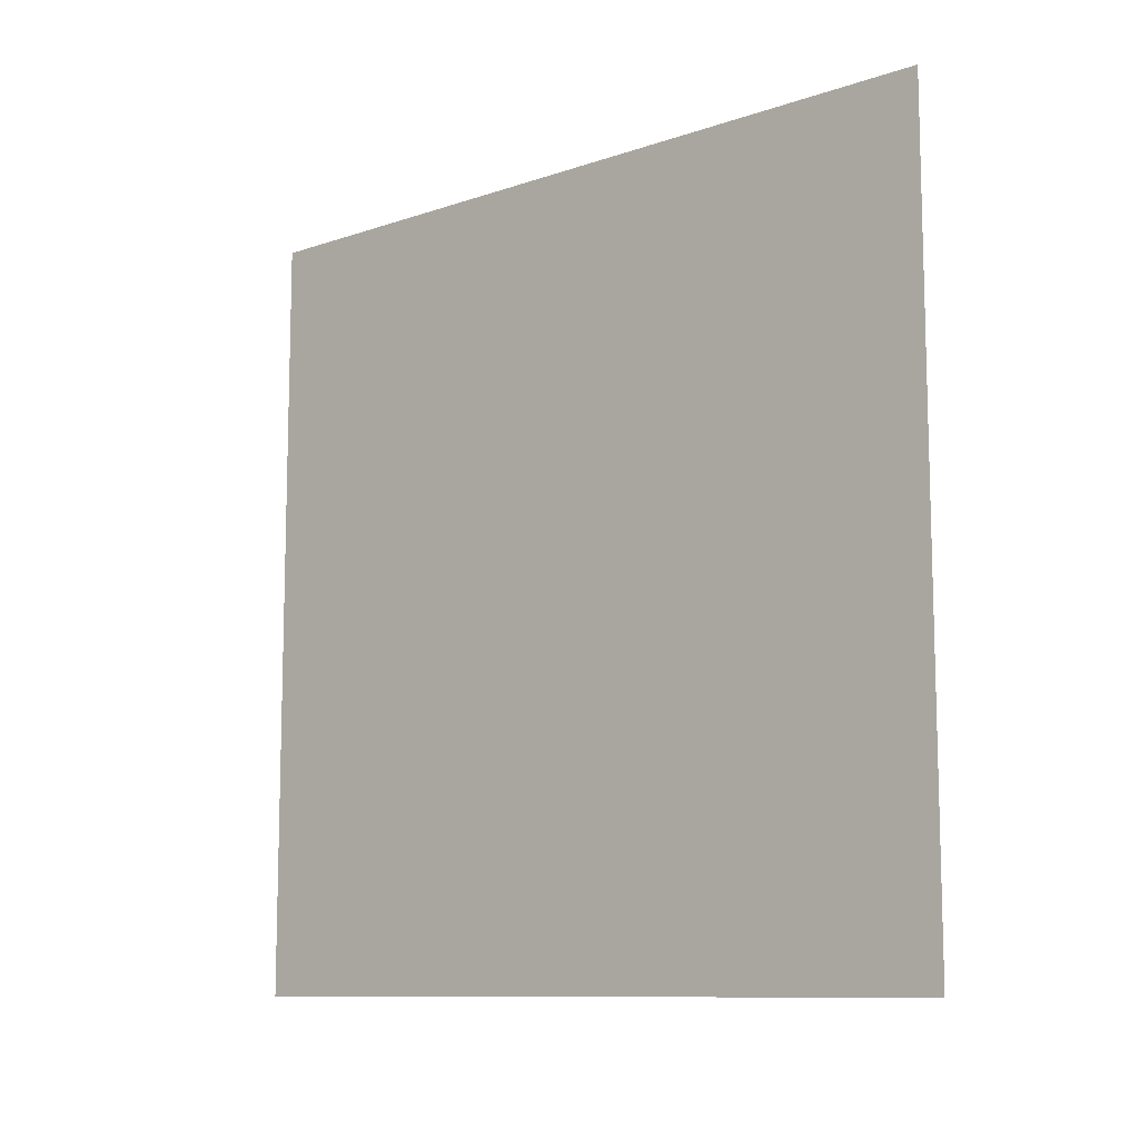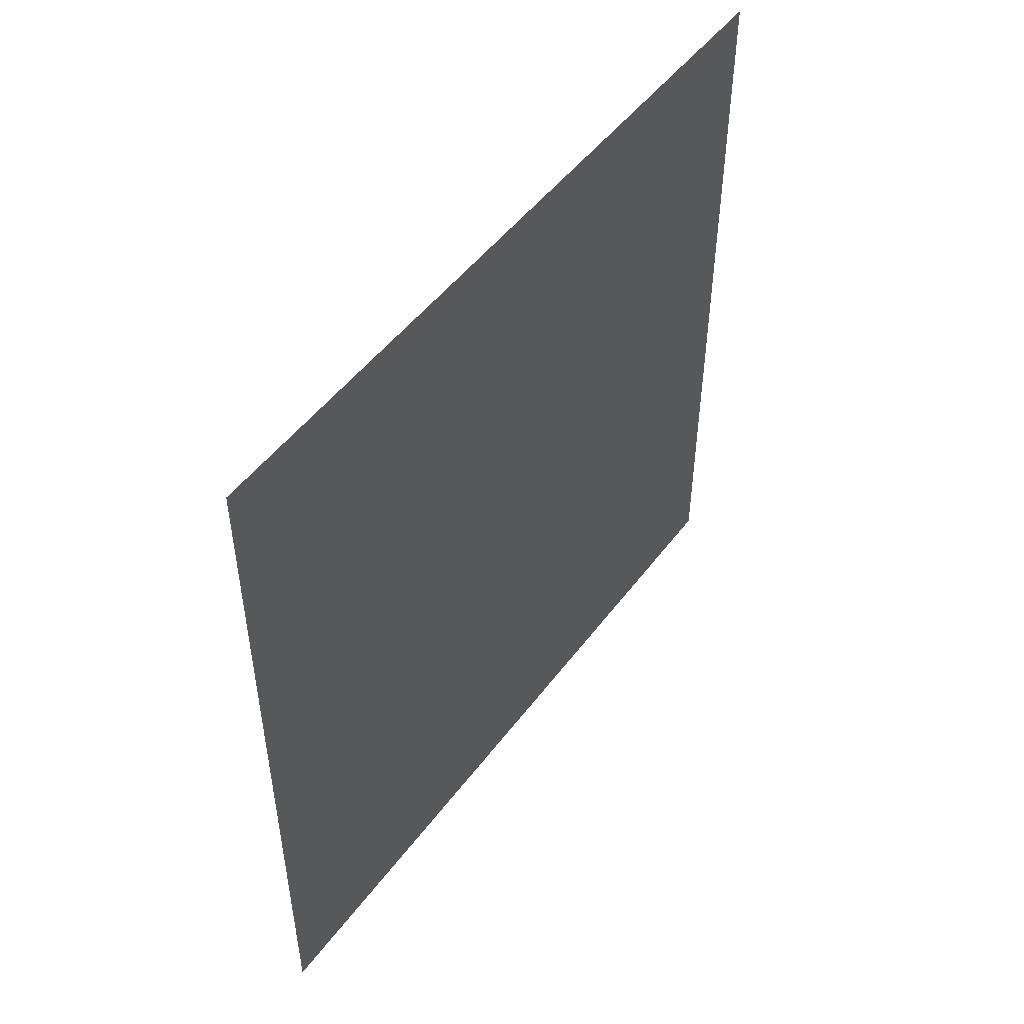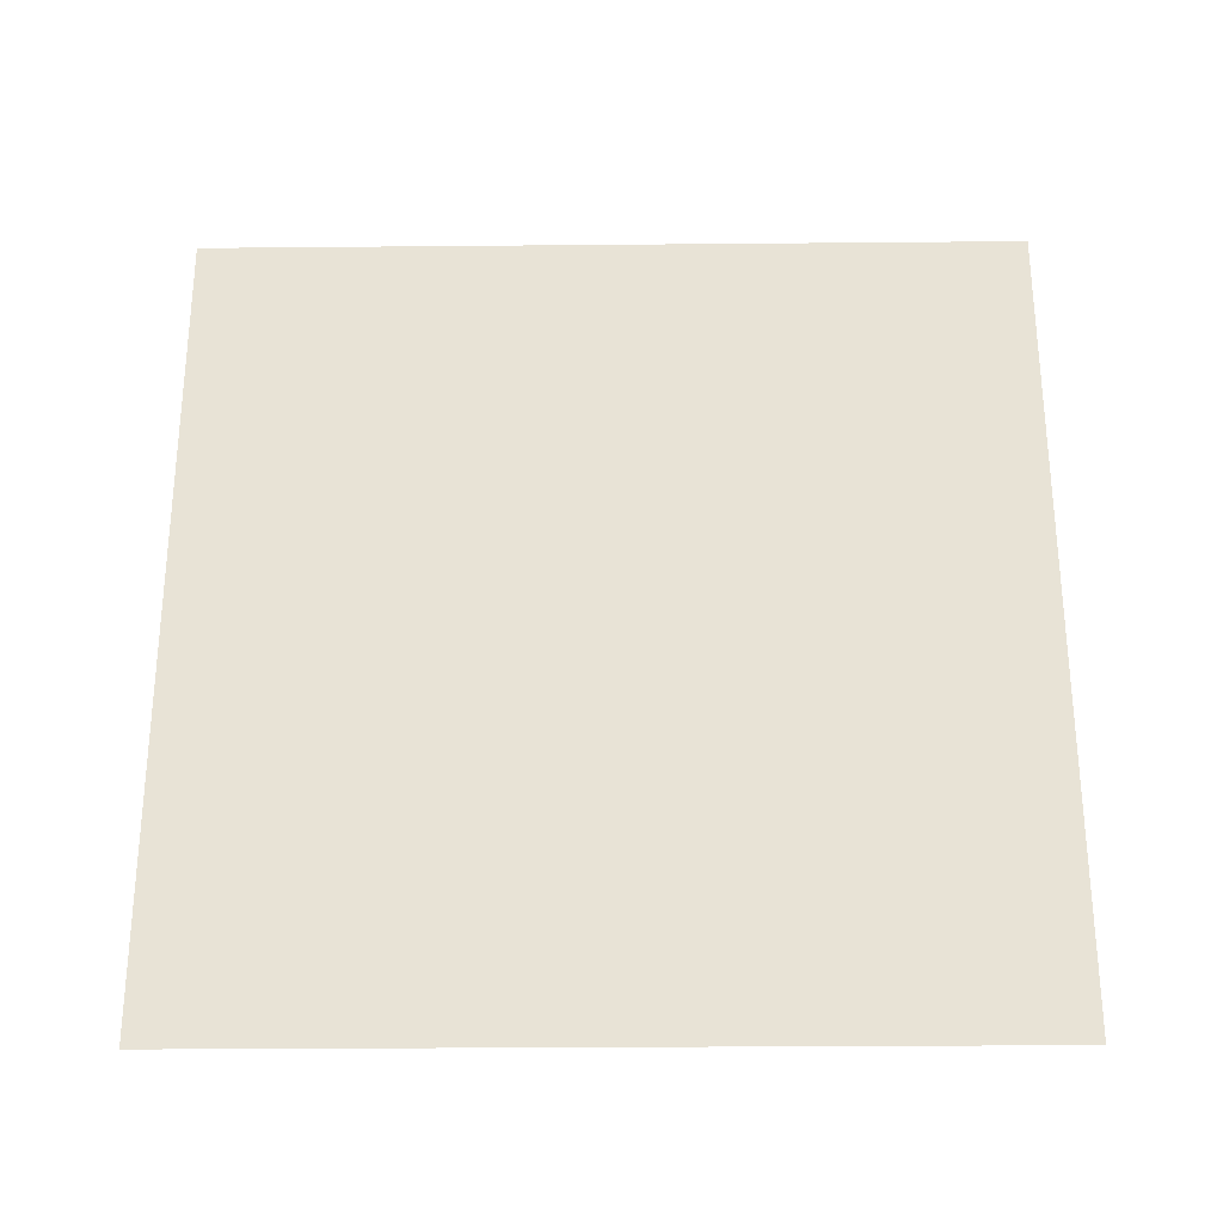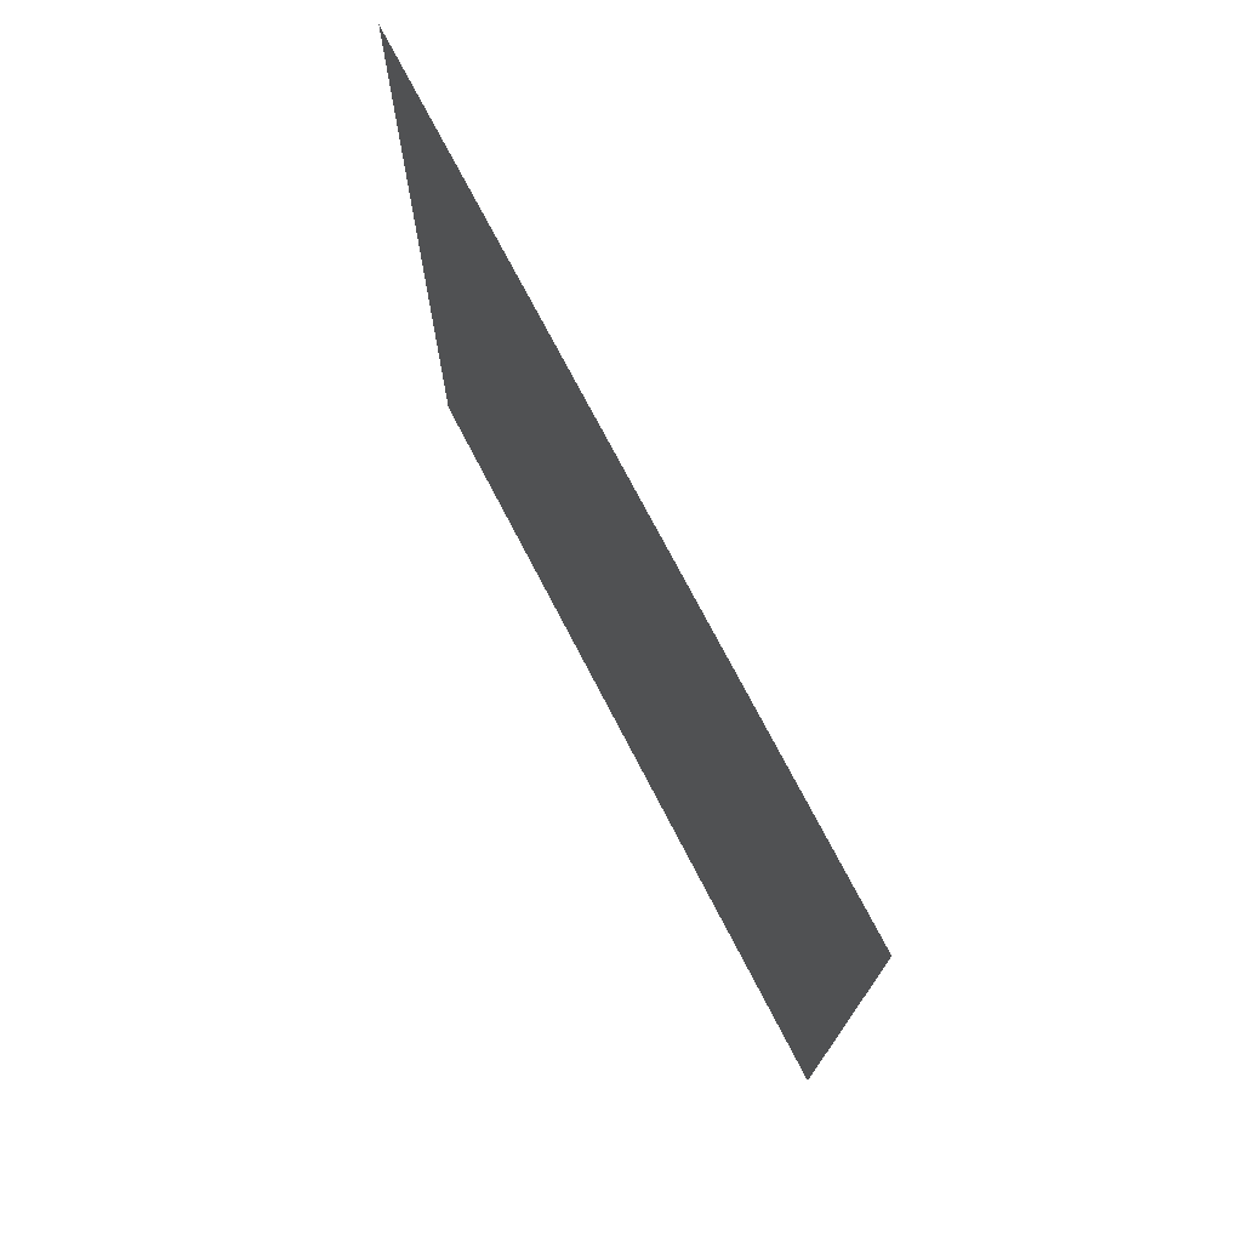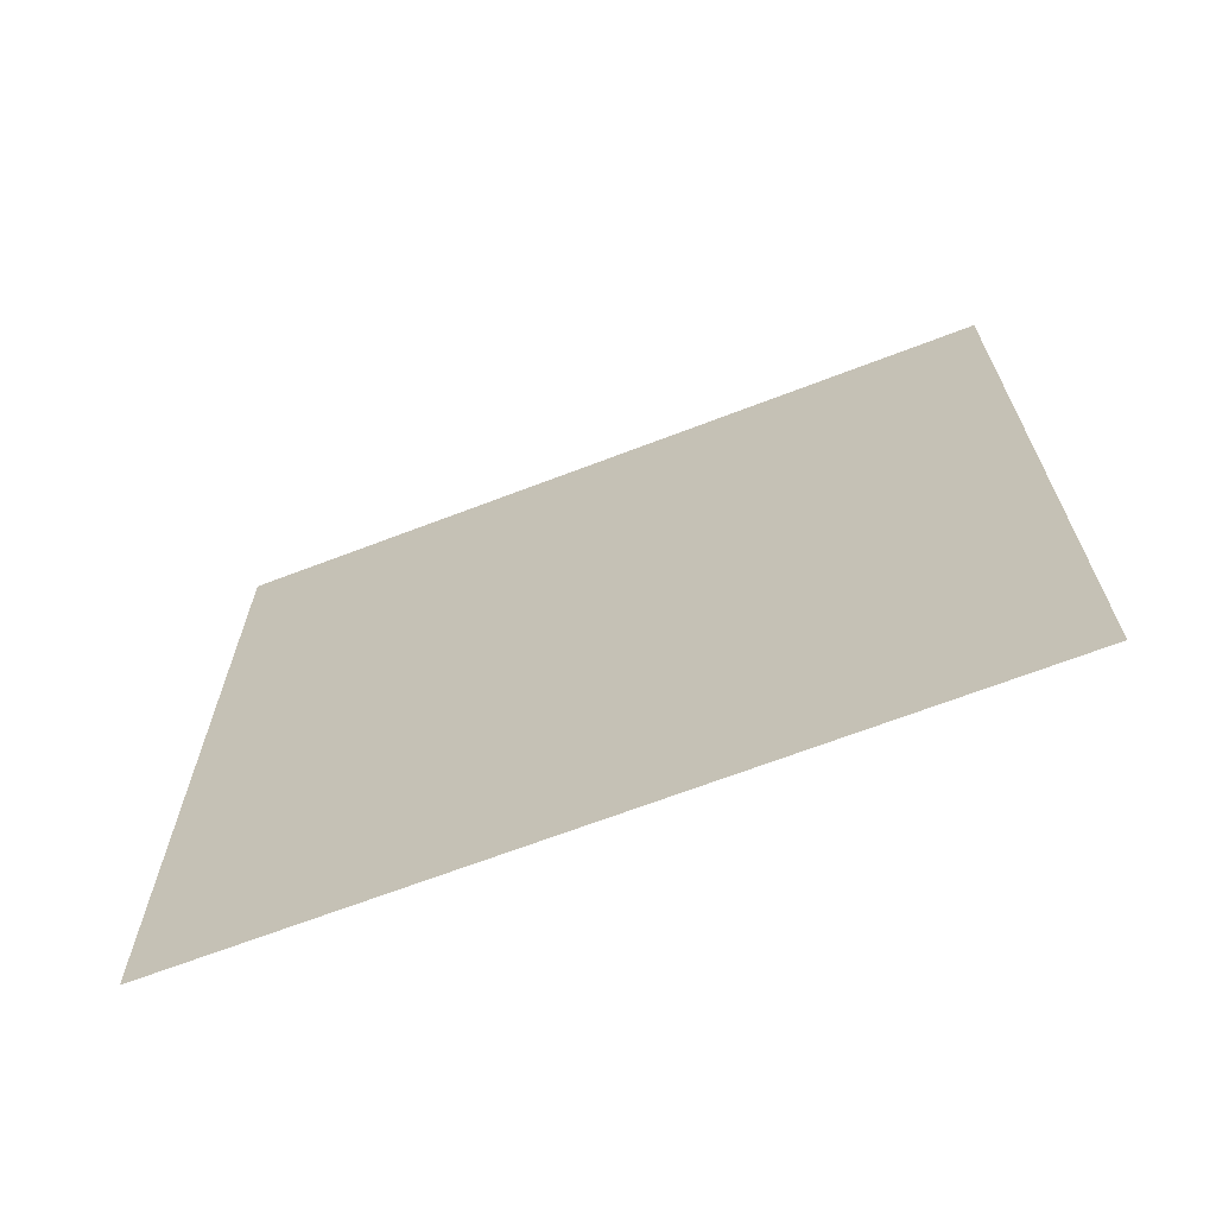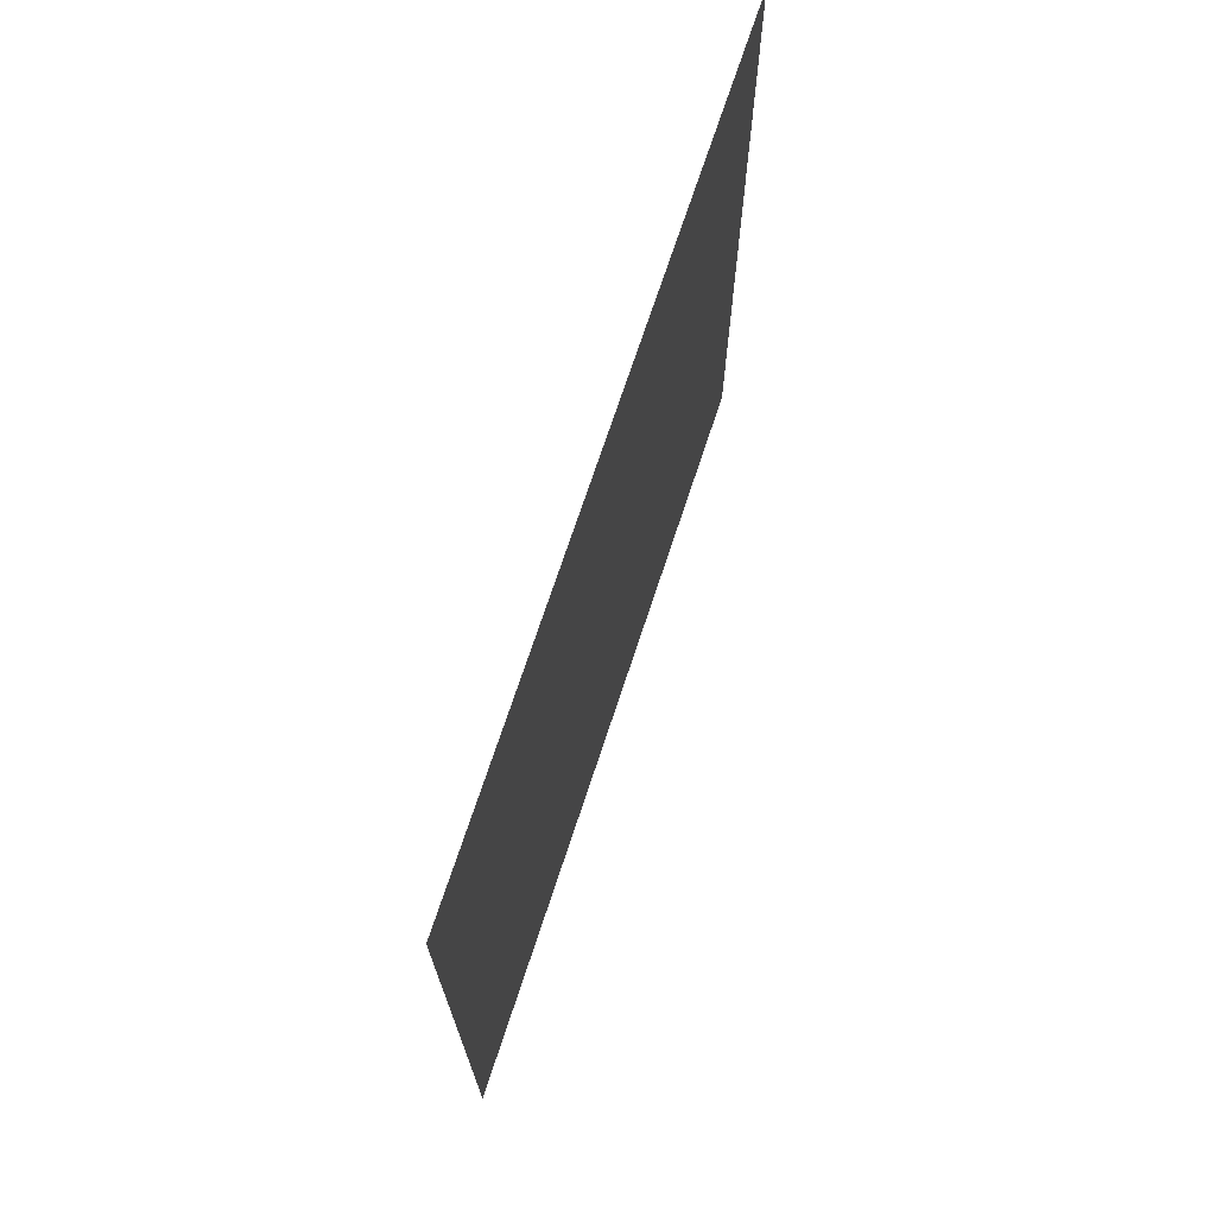
<metadata>
{"format":"obj","ext":"obj","renderer":"f3d","projection":"perspective","resolution":1024,"background":"white","views":[{"elev":-10.4,"azim":130.6,"up":"+Z"},{"elev":49.5,"azim":35.3,"up":"+Z"},{"elev":-28.0,"azim":90.8,"up":"+Y"},{"elev":73.6,"azim":-27.4,"up":"+Z"},{"elev":-67.1,"azim":111.1,"up":"+Z"},{"elev":71.2,"azim":18.2,"up":"+Y"}]}
</metadata>
<code>
o Cube
v 0 0.5 0
v 0 0.5 -0.5
v 0 0 -0.5
v 0 0 0
f 4 3 2 1

</code>
